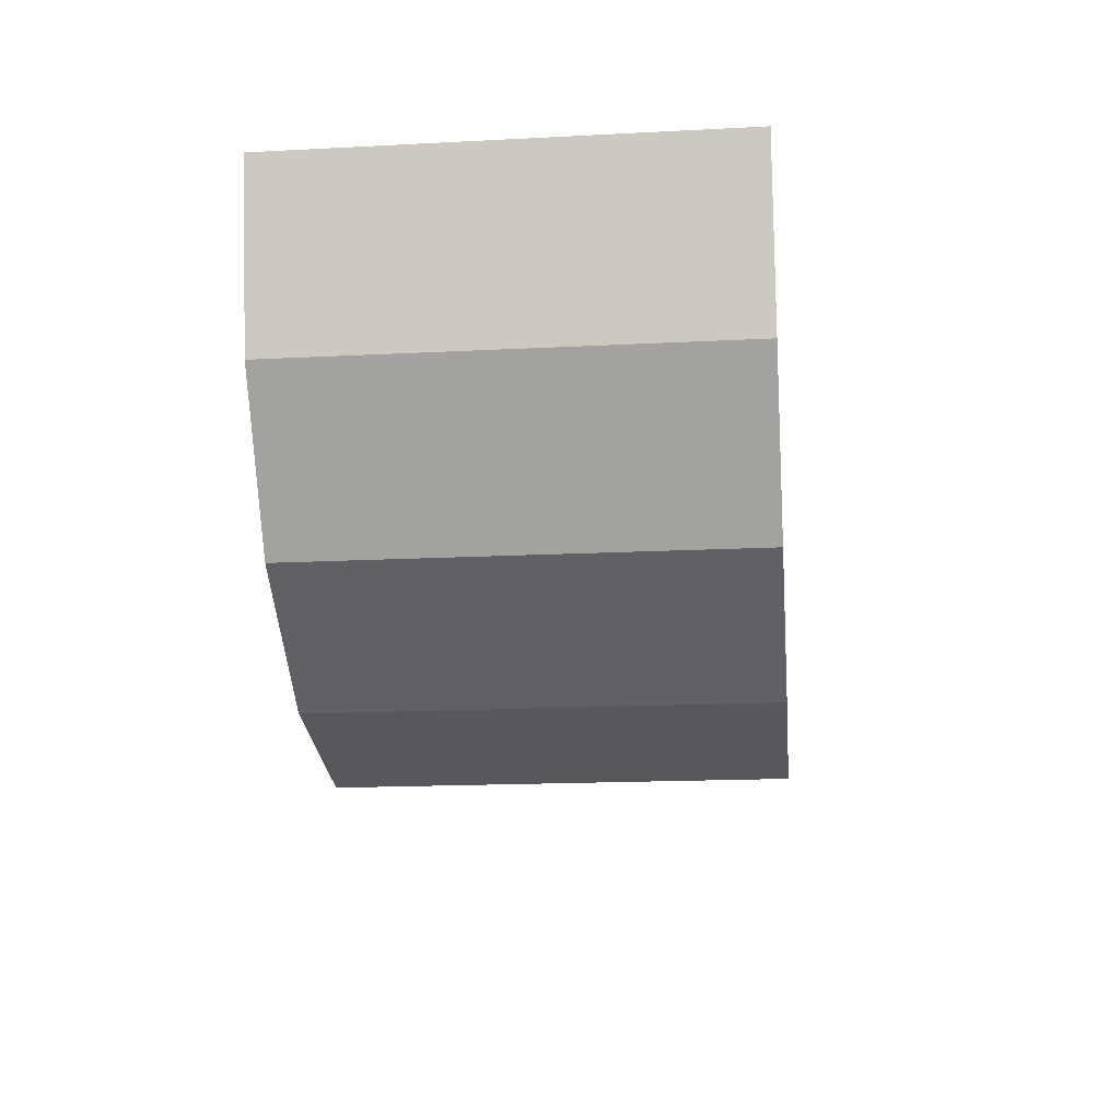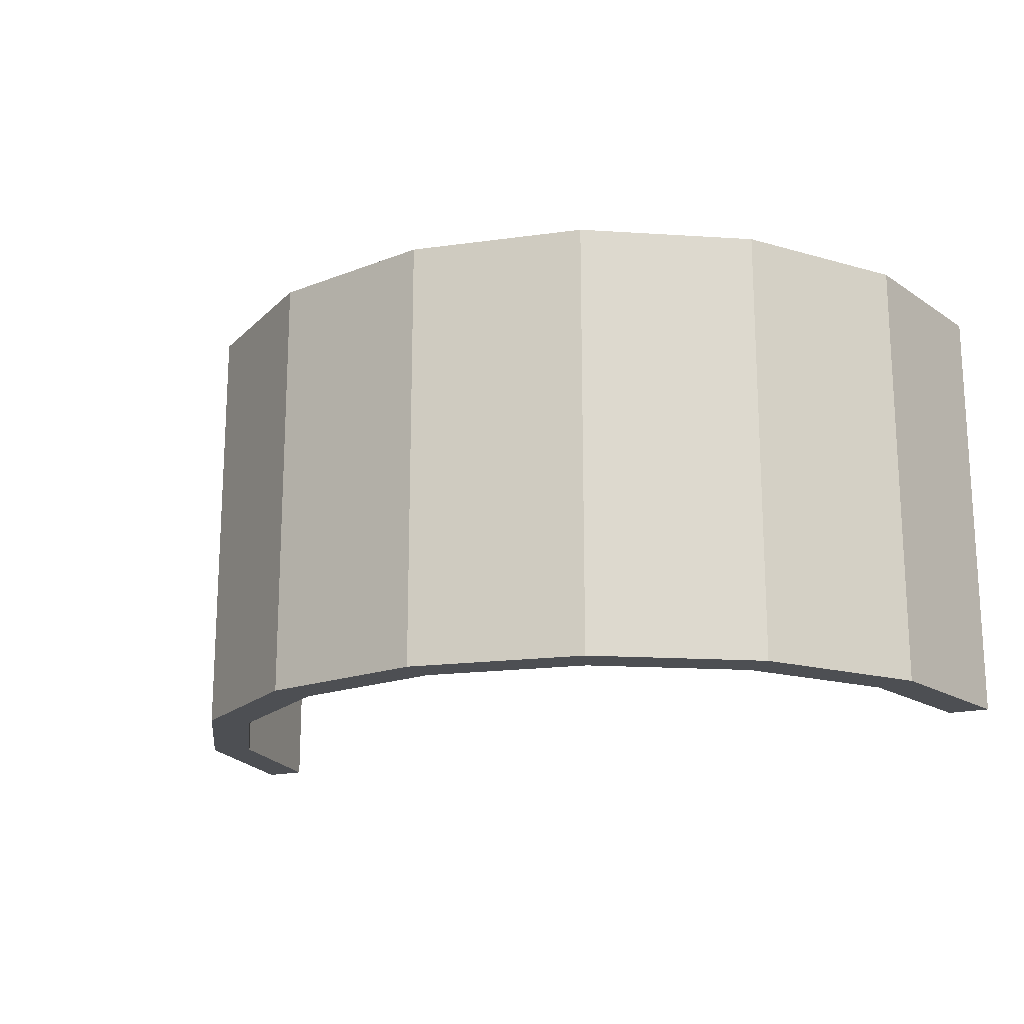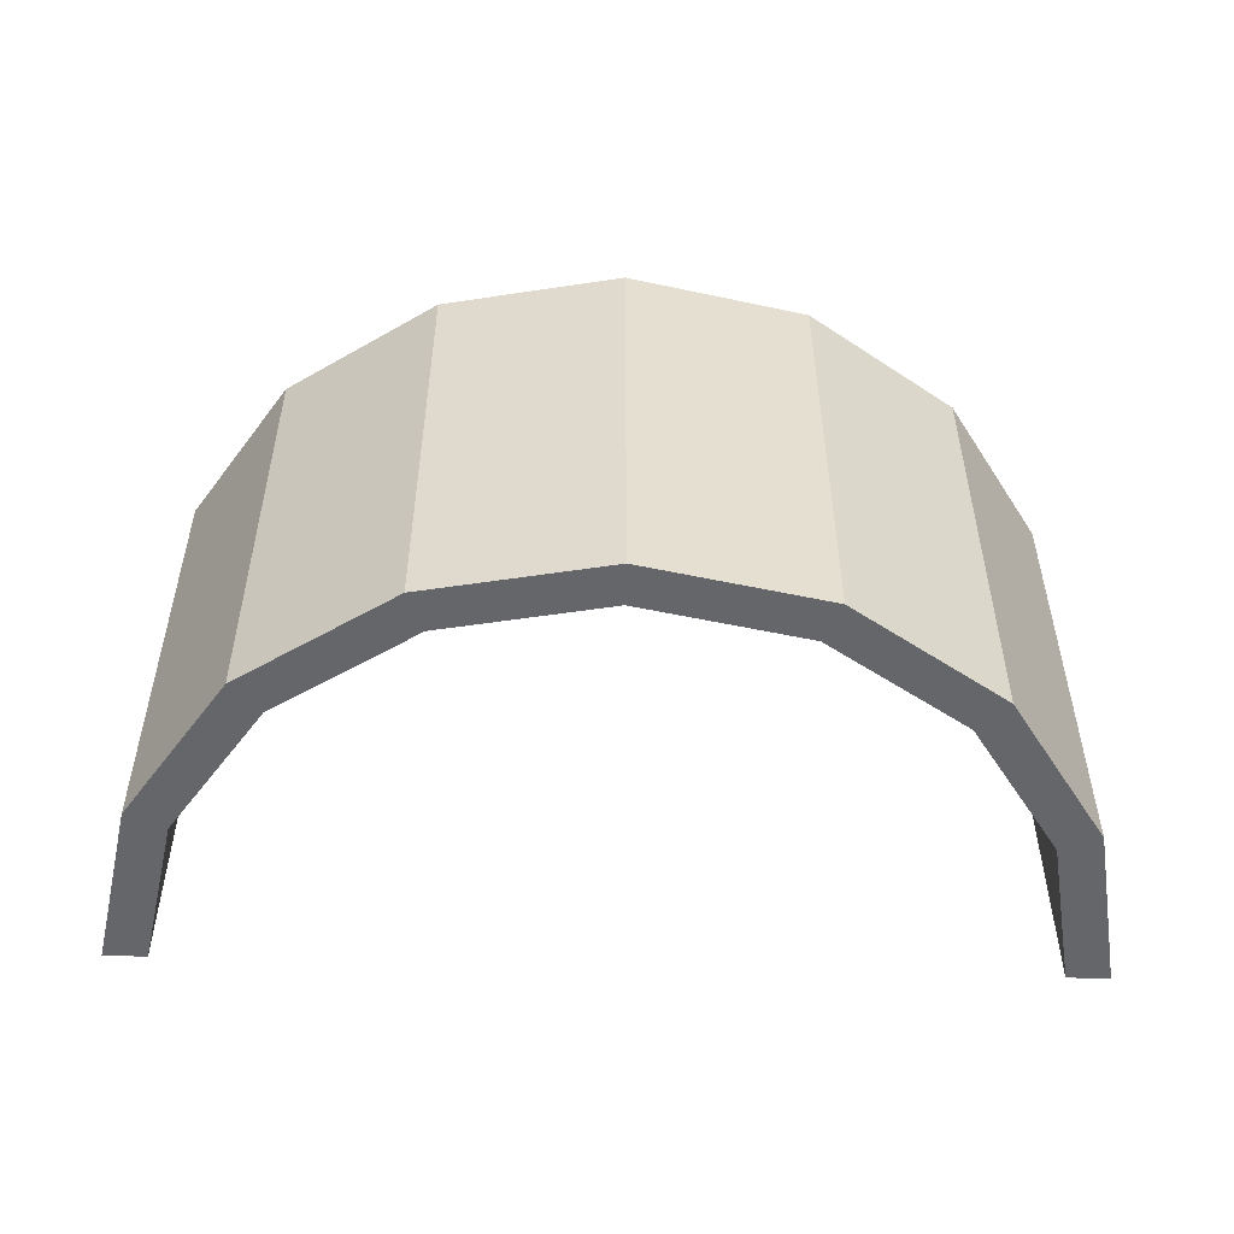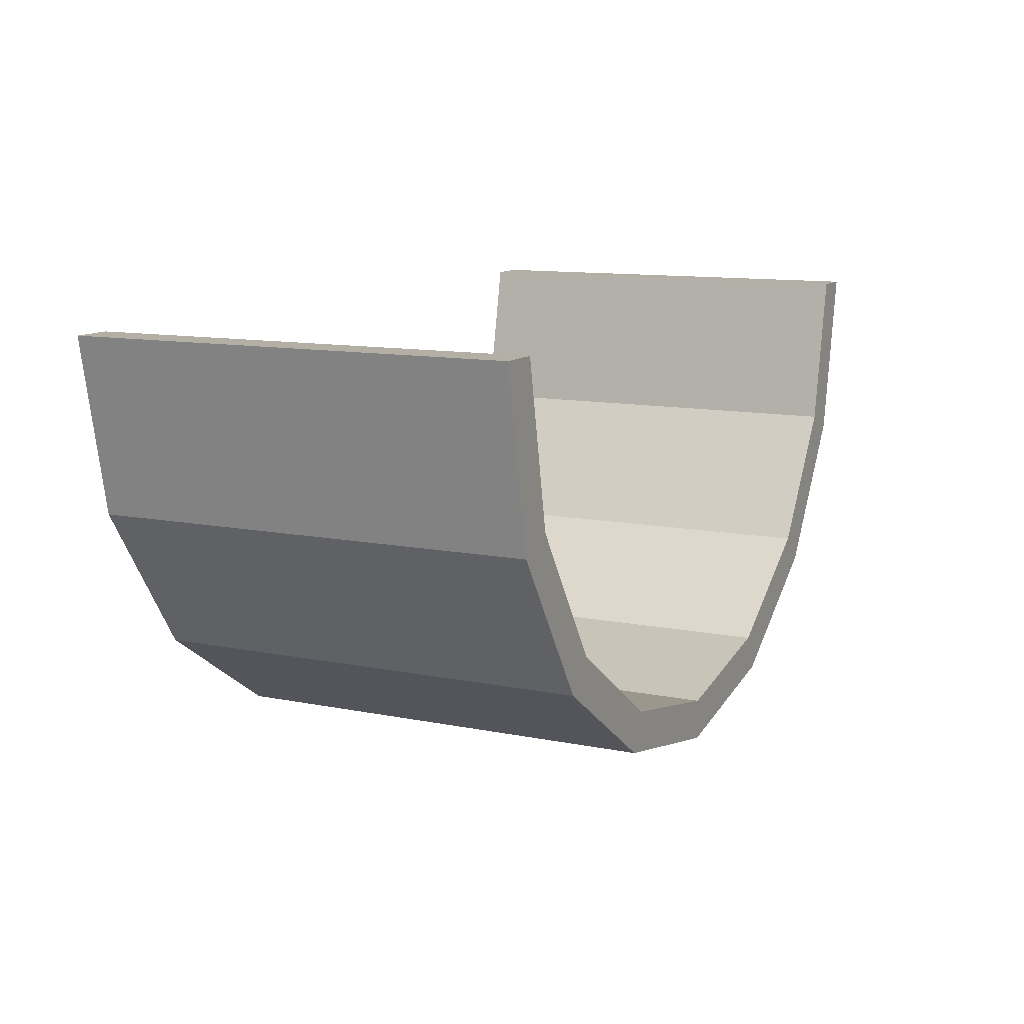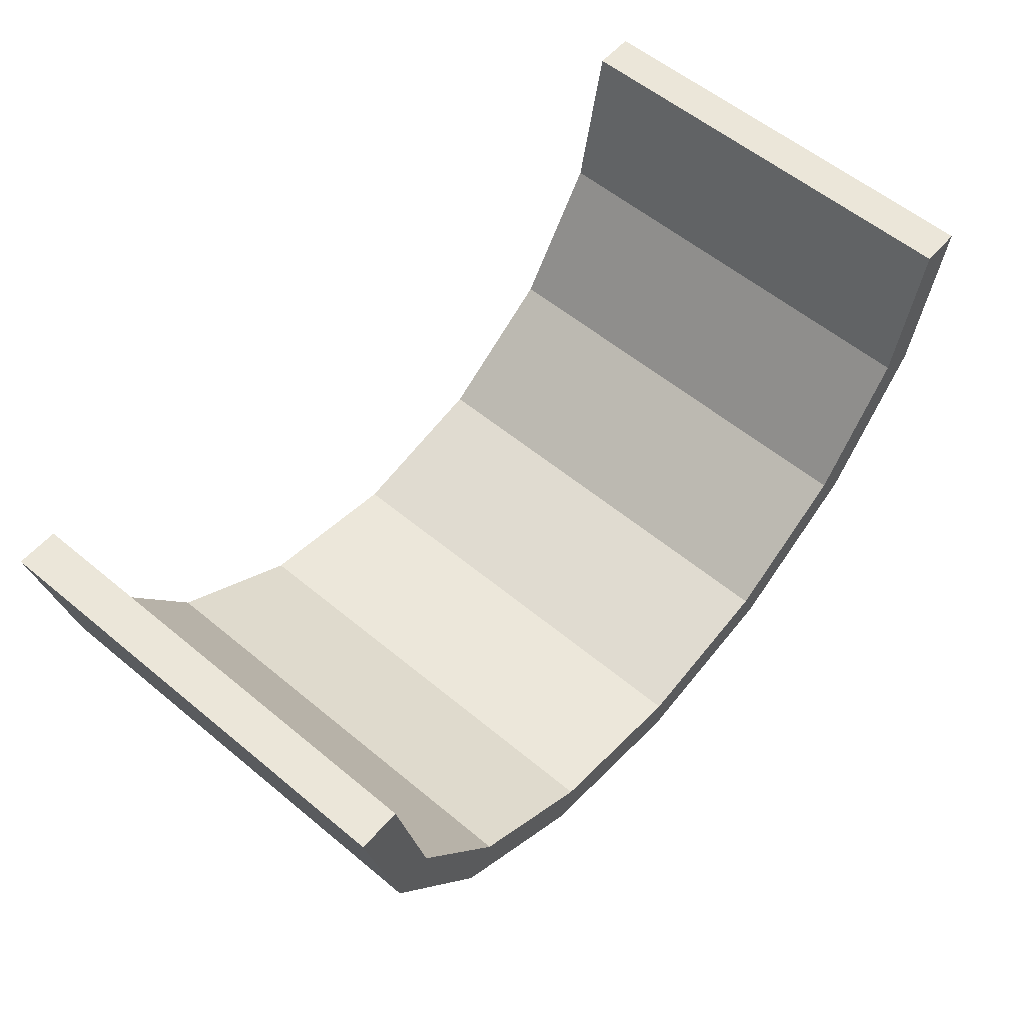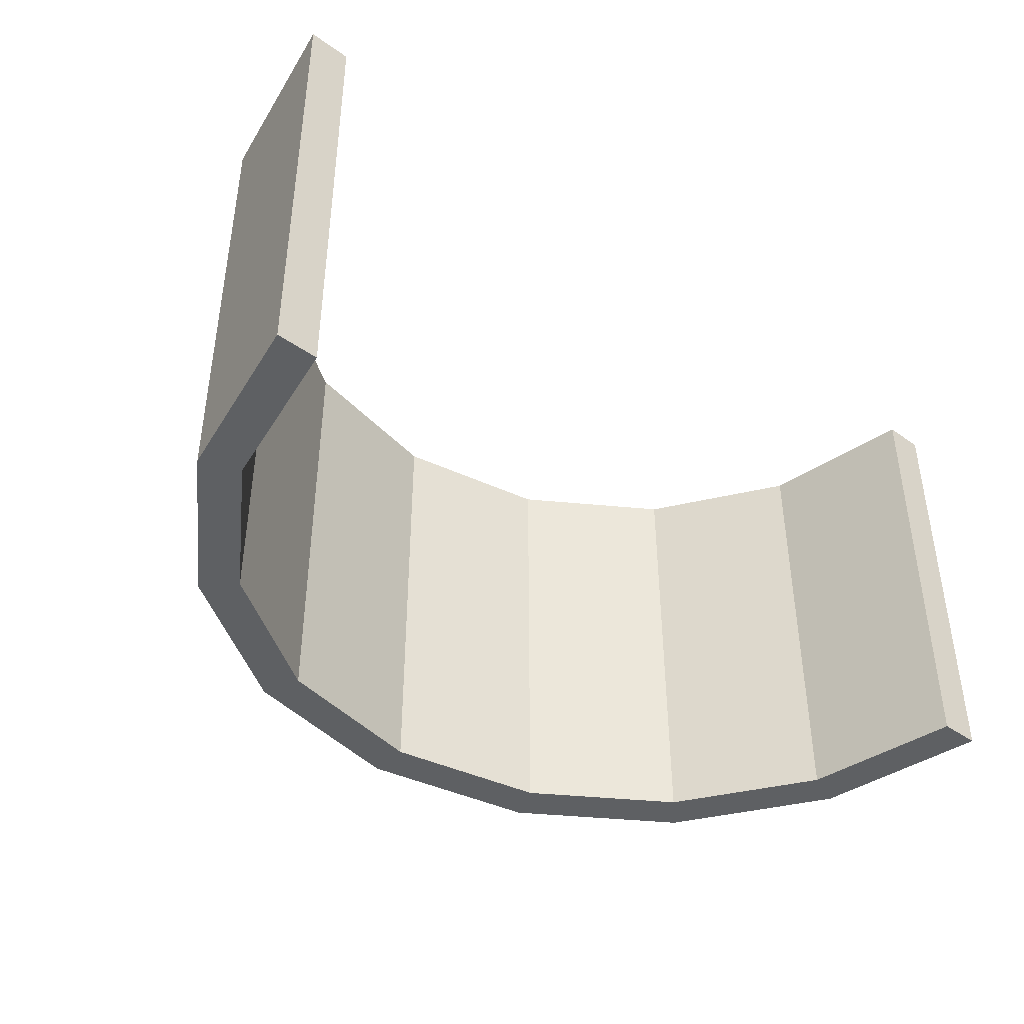
<metadata>
{"format":"obj","ext":"obj","renderer":"f3d","projection":"perspective","resolution":1024,"background":"white","views":[{"elev":-17.1,"azim":-84.1,"up":"+Z"},{"elev":-17.5,"azim":-153.4,"up":"+Y"},{"elev":-51.8,"azim":178.1,"up":"+Y"},{"elev":11.3,"azim":-63.7,"up":"+Z"},{"elev":57.5,"azim":130.7,"up":"+Z"},{"elev":-42.2,"azim":-40.4,"up":"+Y"}]}
</metadata>
<code>
o Cylinder.004_Cylinder.008
v -1.869 0 -0
v -1.869 2 -0
v -1.727 0 -0.7152
v -1.727 2 -0.7152
v -1.321 0 -1.321
v -1.321 2 -1.321
v -0.7152 0 -1.727
v -0.7152 2 -1.727
v -0 0 -1.869
v -0 2 -1.869
v 0.7152 0 -1.727
v 0.7152 2 -1.727
v 1.321 0 -1.321
v 1.321 2 -1.321
v 1.727 0 -0.7152
v 1.727 2 -0.7152
v 1.869 0 0
v 1.869 2 0
v 2.056 2 0
v 2.056 0 0
v 1.899 2 -0.7867
v 1.899 0 -0.7867
v 1.454 2 -1.454
v 1.454 0 -1.454
v 0.7867 2 -1.899
v 0.7867 0 -1.899
v -0 2 -2.056
v -0 0 -2.056
v -0.7867 2 -1.899
v -0.7867 0 -1.899
v -1.454 2 -1.454
v -1.454 0 -1.454
v -1.899 2 -0.7867
v -1.899 0 -0.7867
v -2.056 0 -0
v -2.056 2 -0
f 1 3 4 2
f 3 5 6 4
f 5 7 8 6
f 7 9 10 8
f 9 11 12 10
f 11 13 14 12
f 13 15 16 14
f 15 17 18 16
f 1 35 34 3
f 2 36 35 1
f 12 25 27 10
f 6 31 33 4
f 10 27 29 8
f 4 33 36 2
f 24 23 21 22
f 30 29 27 28
f 32 31 29 30
f 11 26 24 13
f 16 21 23 14
f 34 33 31 32
f 18 19 21 16
f 17 20 19 18
f 35 36 33 34
f 8 29 31 6
f 22 21 19 20
f 13 24 22 15
f 3 34 32 5
f 15 22 20 17
f 26 25 23 24
f 5 32 30 7
f 28 27 25 26
f 7 30 28 9
f 14 23 25 12
f 9 28 26 11

</code>
